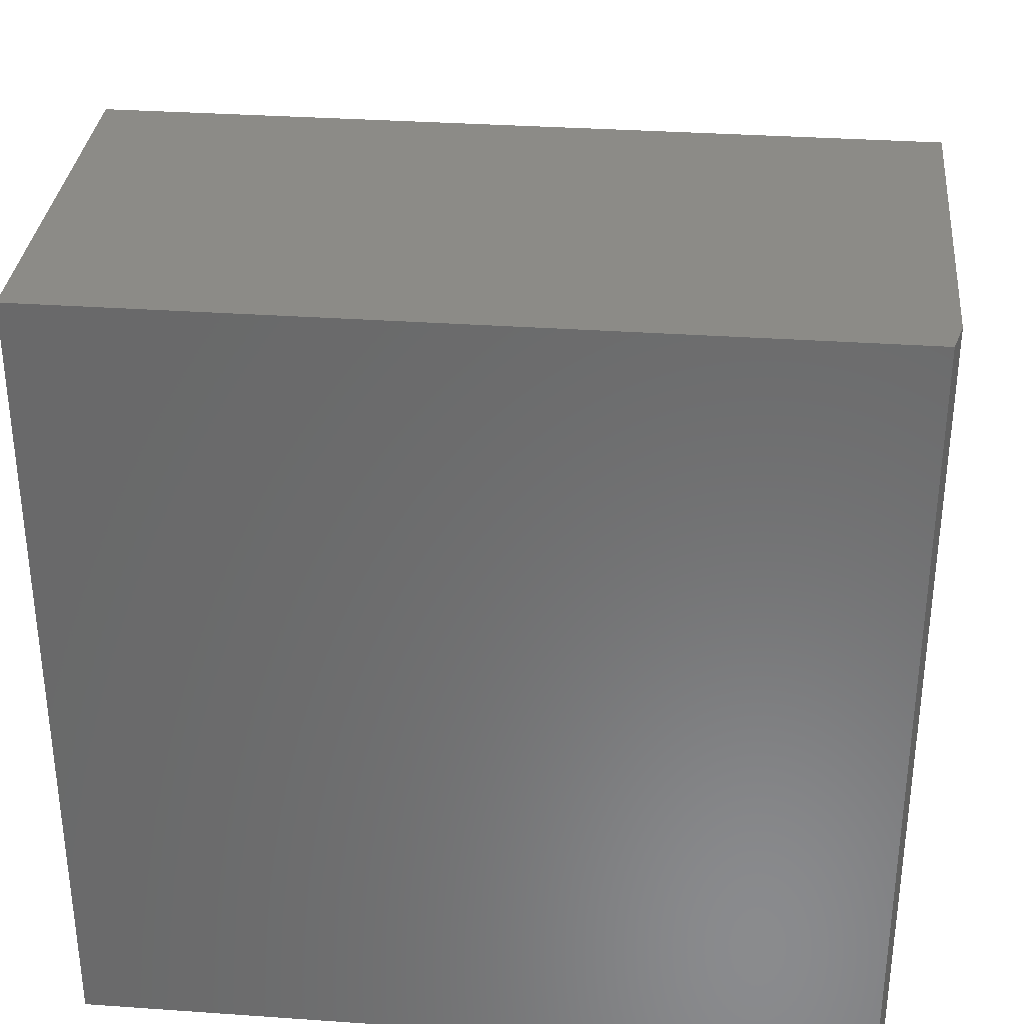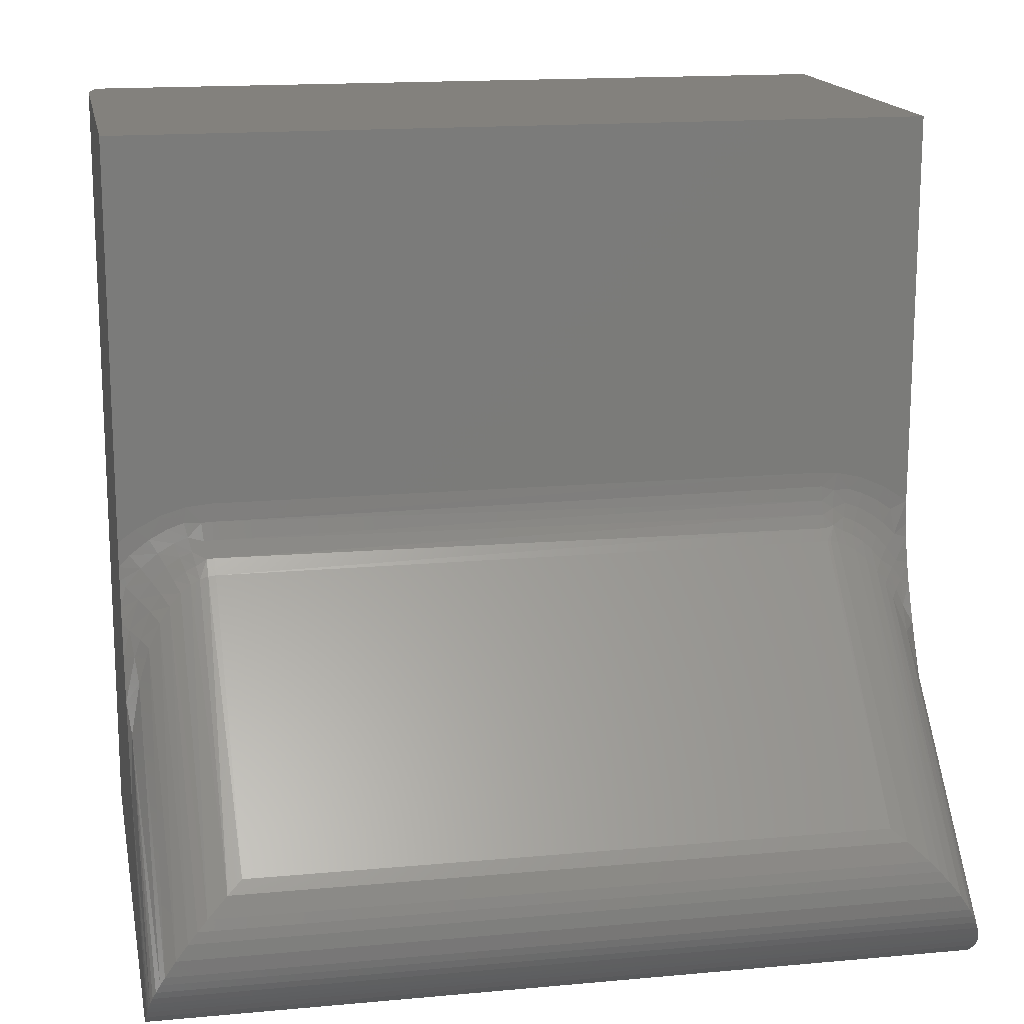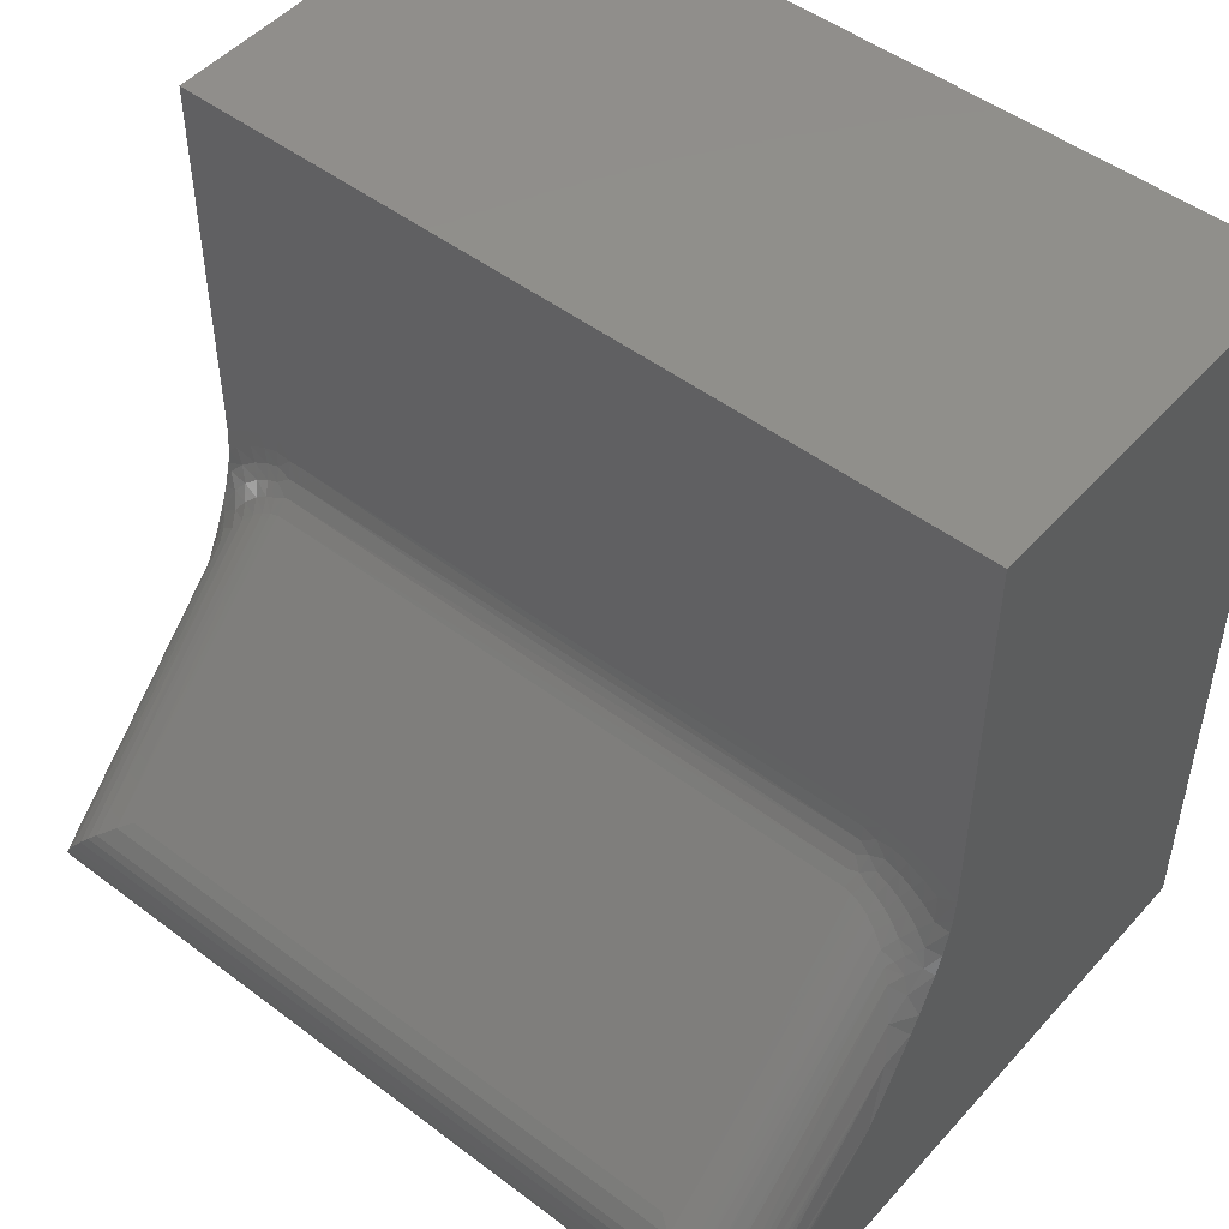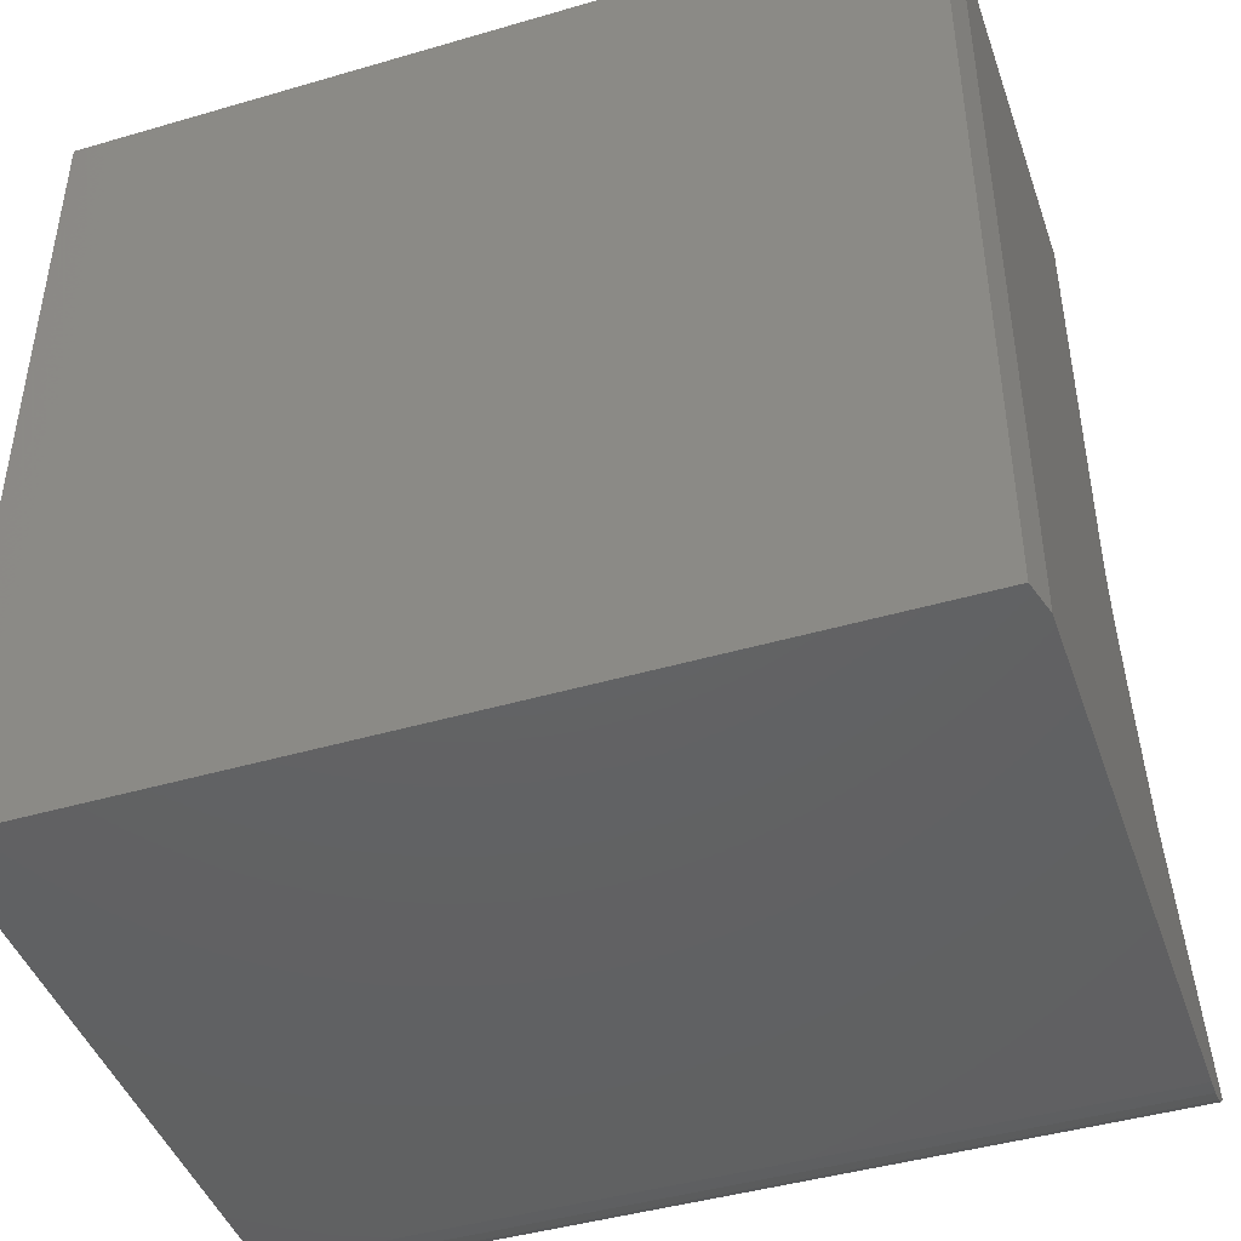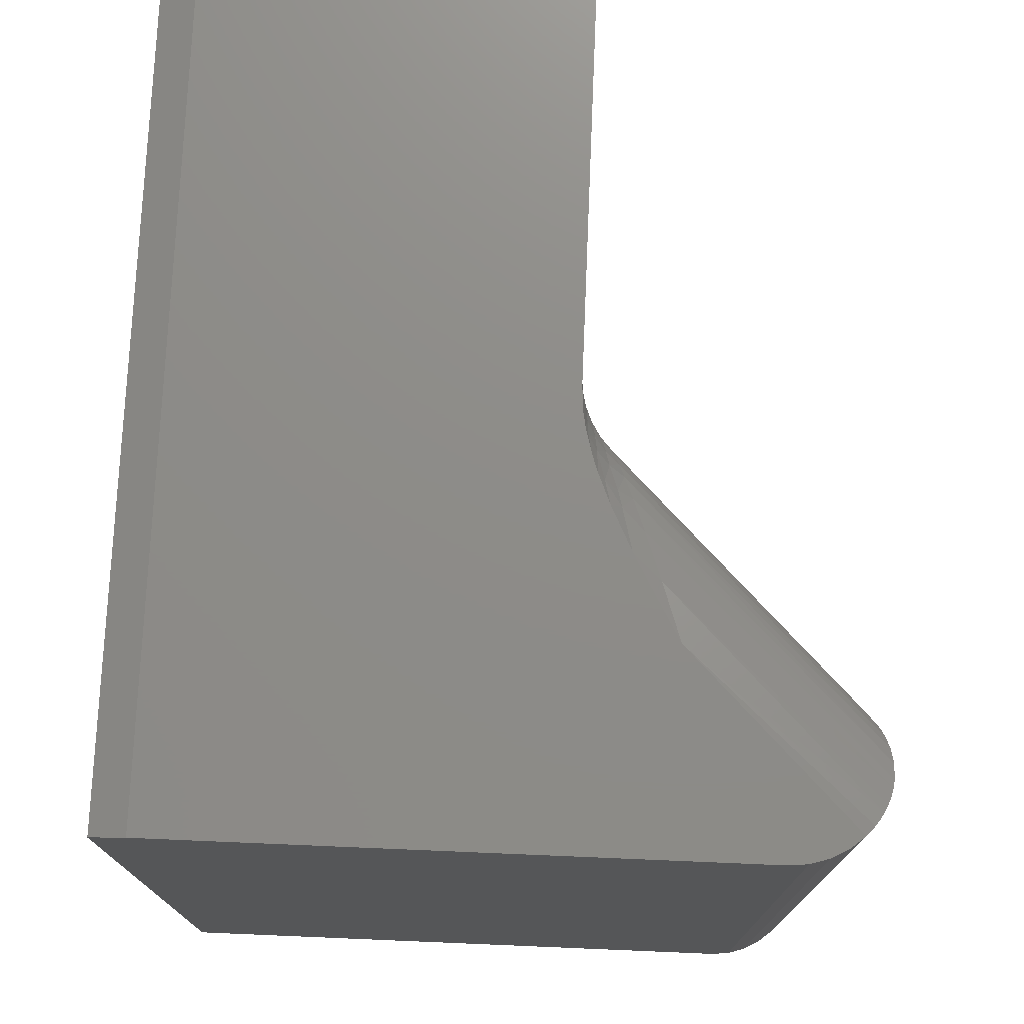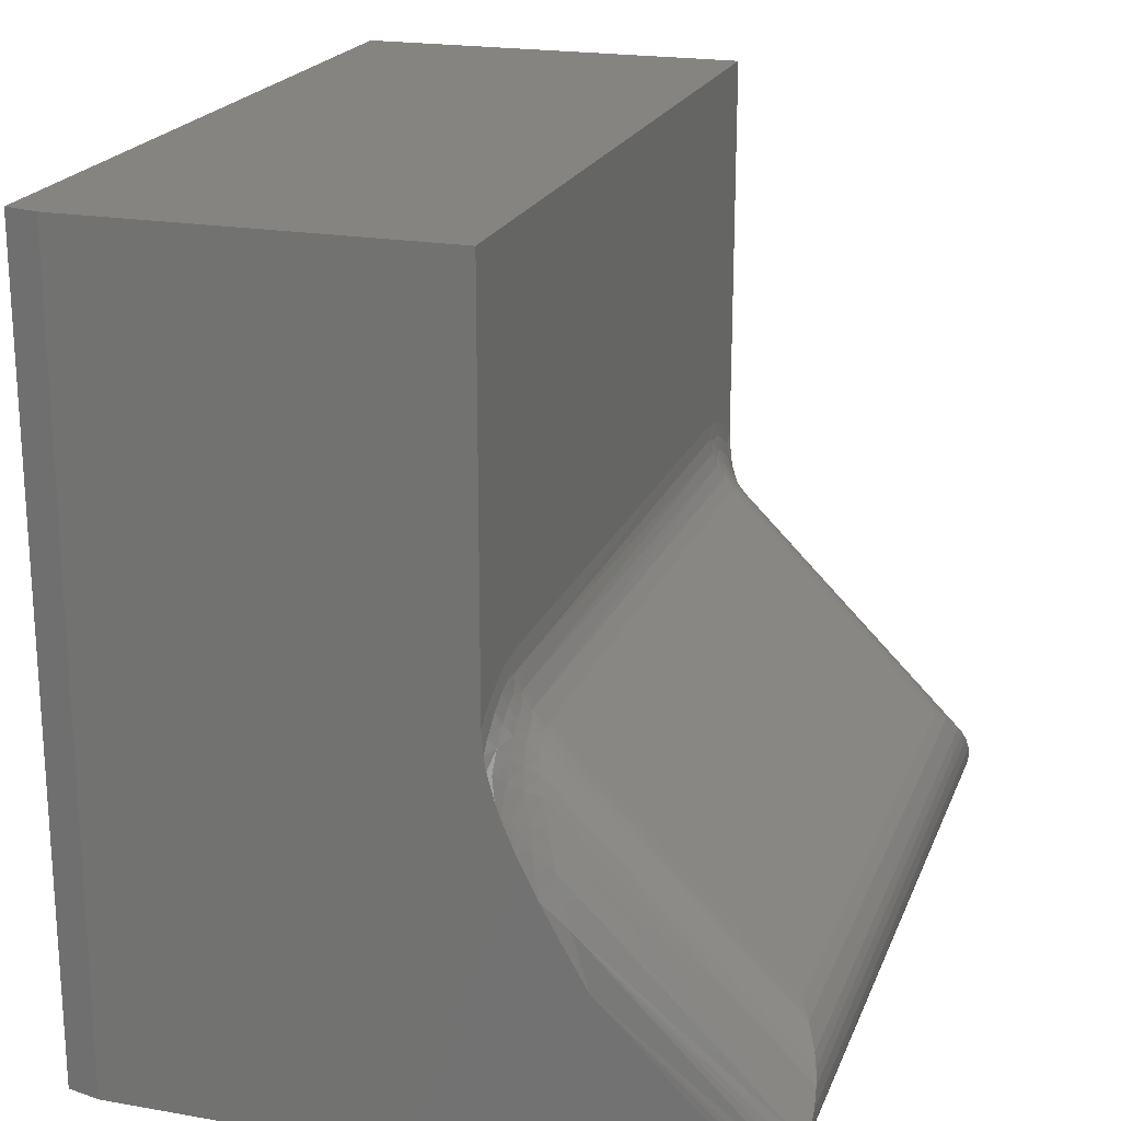
<metadata>
{"format":"stl","ext":"stl","renderer":"f3d","projection":"perspective","resolution":1024,"background":"white","views":[{"elev":33.0,"azim":95.5,"up":"+Z"},{"elev":16.0,"azim":-100.8,"up":"+Z"},{"elev":49.3,"azim":-50.1,"up":"+Z"},{"elev":-44.4,"azim":108.8,"up":"+Z"},{"elev":74.8,"azim":-177.6,"up":"+Y"},{"elev":20.6,"azim":-162.4,"up":"+Z"}]}
</metadata>
<code>
# stl→obj: 152 verts, 300 faces
v -0.5754 1.938e-17 0.006542
v -0.5903 1.773e-17 0.01448
v -0.6033 4.163e-17 0.02517
v -0.457 3.253e-17 0.1715
v -0.5425 2.303e-17 -1.27e-17
v -0.5593 2.117e-17 0.001651
v -0.03125 7.98e-17 -4.401e-17
v -0.4356 3.491e-17 0.2088
v -0.4161 3.707e-17 0.2443
v -0.3973 3.916e-17 0.2823
v -0.3861 4.04e-17 0.3093
v -0.3812 4.095e-17 0.3235
v -0.3749 4.164e-17 0.347
v -0.3727 4.189e-17 0.3593
v -0.3711 4.207e-17 0.382
v -0.3711 4.207e-17 0.75
v -0.03125 7.98e-17 0.75
v 1.11e-16 -0.75 -4.592e-17
v -0.5425 -0.75 -1.27e-17
v 8.674e-19 -0.007812 -4.592e-17
v -0.3711 -0.75 0.75
v 1.569e-16 -0.75 0.75
v 4.679e-17 -0.007812 0.75
v -0.6033 -0.08594 0.1467
v -0.3964 -0.07906 0.3532
v -0.6121 -0.07247 0.1364
v -0.3962 -0.08594 0.3538
v -0.4259 -0.01208 0.2647
v -0.6259 -0.0123 0.06519
v -0.6274 -0.01653 0.07268
v -0.416 -0.02249 0.2944
v -0.6285 -0.02614 0.0873
v -0.4089 -0.03337 0.3157
v -0.6271 -0.03689 0.1012
v -0.4044 -0.04294 0.3293
v -0.6248 -0.04546 0.1109
v -0.6214 -0.0543 0.1201
v -0.4007 -0.05339 0.3402
v -0.3984 -0.06302 0.3472
v -0.3971 -0.07133 0.3511
v -0.6105 -0.0006909 0.03335
v -0.6143 -0.001781 0.03874
v -0.6177 -0.003352 0.04435
v -0.4401 -0.003386 0.2221
v -0.621 -0.005702 0.05097
v -0.6237 -0.008555 0.05765
v -0.3962 -0.6641 0.3538
v -0.6033 -0.6641 0.1467
v -0.4023 -0.7014 0.3357
v -0.3994 -0.6916 0.3442
v -0.6214 -0.6957 0.1201
v -0.6248 -0.7045 0.1109
v -0.4062 -0.7113 0.3238
v -0.6271 -0.7131 0.1012
v -0.4102 -0.7188 0.3119
v -0.6285 -0.7239 0.0873
v -0.4144 -0.7254 0.2991
v -0.6274 -0.7335 0.07268
v -0.4246 -0.7368 0.2686
v -0.6259 -0.7377 0.06519
v -0.4363 -0.7449 0.2335
v -0.6237 -0.7414 0.05765
v -0.621 -0.7443 0.05097
v -0.6177 -0.7466 0.04435
v -0.6121 -0.6775 0.1364
v -0.3967 -0.6743 0.3525
v -0.3963 -0.6672 0.3537
v -0.3977 -0.6826 0.3495
v -0.457 -0.75 0.1715
v -0.6143 -0.7482 0.03874
v -0.6105 -0.7493 0.03335
v -0.6033 -0.75 0.02517
v -0.5903 -0.75 0.01448
v -0.5754 -0.75 0.006542
v -0.5593 -0.75 0.001651
v -0.3711 -0.75 0.382
v -0.3727 -0.75 0.3593
v -0.3749 -0.75 0.347
v -0.3812 -0.75 0.3235
v -0.3879 -0.75 0.3047
v -0.4034 -0.75 0.2693
v -0.4119 -0.75 0.2524
v -0.4294 -0.75 0.2199
v -0.3711 -0.08594 0.4145
v -0.3711 -0.6641 0.4145
v -0.3711 -0.6799 0.4135
v -0.3711 -0.7034 0.4081
v -0.3711 -0.7278 0.3972
v -0.3711 -0.01567 0.3933
v -0.3711 -0.0401 0.4057
v -0.3711 -0.06247 0.4123
v -0.3857 -0.6727 0.3661
v -0.3875 -0.6641 0.364
v -0.3881 -0.6816 0.361
v -0.3722 -0.6907 0.3975
v -0.389 -0.691 0.3568
v -0.3722 -0.7051 0.3925
v -0.3904 -0.7011 0.35
v -0.392 -0.7098 0.342
v -0.3724 -0.7339 0.3751
v -0.3723 -0.7206 0.3845
v -0.3859 -0.7369 0.3274
v -0.377 -0.7371 0.3515
v -0.3914 -0.7412 0.31
v -0.4057 -0.7389 0.2882
v -0.4021 -0.7325 0.304
v -0.3727 -0.6763 0.397
v -0.3721 -0.6641 0.4011
v -0.3753 -0.6641 0.388
v -0.3777 -0.6745 0.3809
v -0.3804 -0.6641 0.3755
v -0.3754 -0.6875 0.3846
v -0.3808 -0.6844 0.3723
v -0.3765 -0.7252 0.3632
v -0.3843 -0.7273 0.3409
v -0.3911 -0.7317 0.3229
v -0.3942 -0.7186 0.3316
v -0.3969 -0.727 0.3189
v -0.4032 -0.7227 0.3152
v -0.3757 -0.7001 0.3798
v -0.3813 -0.6953 0.3678
v -0.376 -0.7136 0.3721
v -0.3821 -0.7071 0.3605
v -0.3831 -0.7171 0.3521
v -0.3856 -0.07877 0.3663
v -0.3727 -0.07576 0.3972
v -0.3727 -0.08594 0.3978
v -0.3725 -0.009806 0.3699
v -0.4068 -0.009559 0.2836
v -0.4032 -0.01535 0.299
v -0.3921 -0.006406 0.3048
v -0.3775 -0.004968 0.3417
v -0.3723 -0.02819 0.3837
v -0.3721 -0.05997 0.3977
v -0.3854 -0.01589 0.3317
v -0.396 -0.02548 0.3229
v -0.3767 -0.01934 0.3582
v -0.3754 -0.06313 0.3847
v -0.3776 -0.07733 0.3811
v -0.3808 -0.06613 0.3725
v -0.3881 -0.06889 0.3612
v -0.3776 -0.08594 0.3817
v -0.3855 -0.08594 0.3668
v -0.3929 -0.03619 0.3376
v -0.3836 -0.02823 0.3473
v -0.3905 -0.04811 0.3493
v -0.3822 -0.04202 0.3598
v -0.3761 -0.03532 0.3714
v -0.3889 -0.05922 0.3569
v -0.3813 -0.05491 0.3679
v -0.3756 -0.0502 0.3799
v -0.3722 -0.04522 0.3927
f 1 2 3
f 4 5 6
f 4 6 1
f 4 1 3
f 7 5 4
f 7 4 8
f 7 8 9
f 7 9 10
f 7 10 11
f 7 11 12
f 7 12 13
f 7 13 14
f 7 14 15
f 7 15 16
f 7 16 17
f 18 19 20
f 20 19 5
f 20 5 7
f 21 22 16
f 16 22 23
f 16 23 17
f 20 23 18
f 18 23 22
f 20 7 23
f 23 7 17
f 24 25 26
f 24 27 25
f 28 29 30
f 28 30 31
f 30 32 31
f 33 31 32
f 32 34 33
f 35 33 34
f 34 36 35
f 35 36 37
f 35 37 38
f 39 38 37
f 37 26 39
f 26 40 39
f 25 40 26
f 4 3 41
f 4 41 42
f 4 42 43
f 4 43 44
f 44 43 45
f 44 45 46
f 44 46 29
f 44 29 28
f 27 24 47
f 47 24 48
f 49 50 51
f 51 52 49
f 53 49 52
f 52 54 53
f 55 53 54
f 54 56 55
f 55 56 57
f 57 56 58
f 57 58 59
f 58 60 59
f 61 59 60
f 61 60 62
f 61 62 63
f 61 63 64
f 48 65 66
f 48 66 67
f 48 67 47
f 65 51 50
f 65 50 68
f 65 68 66
f 69 61 64
f 69 64 70
f 69 70 71
f 69 71 72
f 72 73 74
f 69 72 74
f 69 74 75
f 69 75 19
f 18 22 21
f 18 21 76
f 18 76 77
f 18 77 78
f 18 78 79
f 18 79 80
f 18 80 81
f 18 81 82
f 18 82 83
f 18 83 69
f 18 69 19
f 41 70 42
f 42 70 64
f 42 64 43
f 43 64 63
f 43 63 45
f 45 63 62
f 45 62 46
f 46 62 60
f 46 60 29
f 29 60 58
f 29 58 30
f 34 52 36
f 36 52 51
f 36 51 37
f 37 51 65
f 5 19 6
f 6 19 75
f 6 75 1
f 1 75 74
f 1 74 2
f 2 74 73
f 2 73 3
f 3 73 72
f 3 72 41
f 41 72 71
f 41 71 70
f 30 58 32
f 32 58 56
f 32 56 34
f 34 56 54
f 34 54 52
f 48 24 65
f 65 24 26
f 65 26 37
f 21 16 84
f 21 84 85
f 21 85 86
f 21 86 87
f 21 87 88
f 21 88 76
f 16 15 89
f 16 89 90
f 16 90 91
f 16 91 84
f 47 92 93
f 47 67 92
f 66 94 92
f 66 92 67
f 68 94 66
f 95 87 86
f 50 96 68
f 97 88 87
f 97 87 95
f 49 98 50
f 53 99 49
f 100 88 101
f 102 79 78
f 102 78 103
f 104 80 79
f 104 79 102
f 105 57 59
f 105 81 80
f 105 80 104
f 105 104 106
f 61 83 82
f 61 82 59
f 59 82 81
f 81 105 59
f 69 83 61
f 107 108 109
f 107 109 110
f 109 111 110
f 92 110 111
f 111 93 92
f 112 95 107
f 107 110 112
f 112 110 113
f 113 110 92
f 113 92 94
f 88 97 101
f 103 100 114
f 78 77 103
f 102 103 115
f 116 102 115
f 115 117 116
f 116 117 118
f 119 118 117
f 117 53 119
f 119 53 55
f 102 116 104
f 104 116 118
f 104 118 106
f 106 118 119
f 106 119 55
f 106 55 57
f 57 105 106
f 76 88 100
f 76 100 103
f 76 103 77
f 85 108 86
f 86 108 107
f 86 107 95
f 97 95 120
f 120 95 112
f 120 112 121
f 121 112 113
f 121 113 96
f 96 113 94
f 96 94 68
f 101 97 122
f 122 97 120
f 122 120 123
f 123 120 121
f 123 121 98
f 98 121 96
f 98 96 50
f 100 101 114
f 114 101 122
f 114 122 124
f 124 122 123
f 124 123 99
f 99 123 98
f 99 98 49
f 103 114 115
f 115 114 124
f 115 124 117
f 117 124 99
f 117 99 53
f 27 125 25
f 84 126 127
f 84 91 126
f 15 128 89
f 15 14 128
f 4 44 8
f 10 9 129
f 28 129 9
f 28 9 44
f 31 130 129
f 31 129 28
f 131 11 10
f 10 129 131
f 132 13 12
f 133 90 89
f 134 91 90
f 126 91 134
f 44 9 8
f 131 129 130
f 135 132 12
f 135 12 11
f 135 11 131
f 135 131 136
f 131 130 136
f 33 136 130
f 33 130 31
f 137 128 14
f 137 14 13
f 126 134 138
f 126 138 139
f 138 140 139
f 125 139 140
f 140 141 125
f 125 141 40
f 125 40 25
f 127 126 142
f 142 126 139
f 142 139 143
f 143 139 125
f 143 125 27
f 33 35 136
f 136 35 144
f 136 144 135
f 135 144 145
f 135 145 132
f 132 145 137
f 132 137 13
f 35 38 144
f 144 38 146
f 144 146 145
f 145 146 147
f 145 147 137
f 137 147 148
f 137 148 128
f 128 148 133
f 128 133 89
f 38 39 146
f 146 39 149
f 146 149 147
f 147 149 150
f 147 150 148
f 148 150 151
f 148 151 133
f 133 151 152
f 133 152 90
f 39 40 149
f 149 40 141
f 149 141 150
f 150 141 140
f 150 140 151
f 151 140 138
f 151 138 152
f 152 138 134
f 152 134 90
f 142 109 127
f 142 111 109
f 111 142 143
f 109 108 127
f 127 108 85
f 127 85 84
f 111 143 93
f 93 143 27
f 93 27 47

</code>
